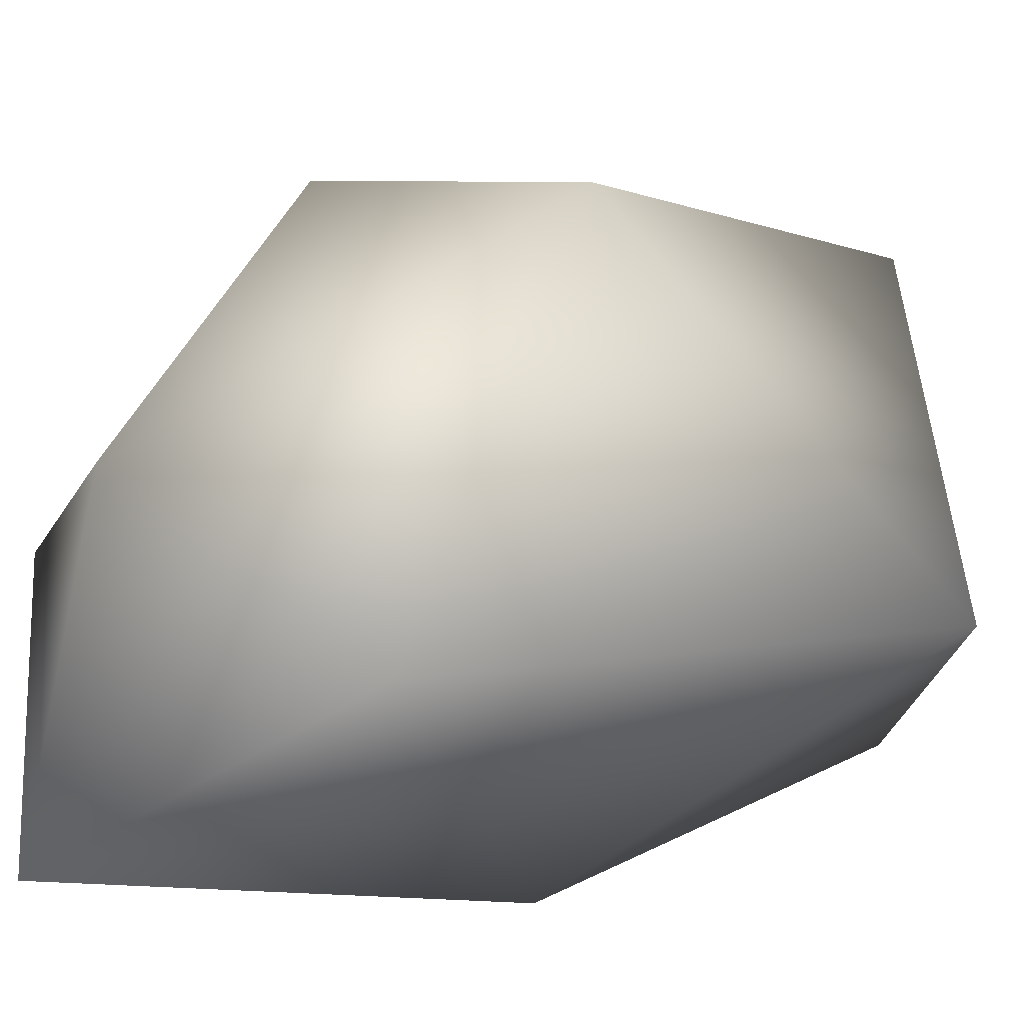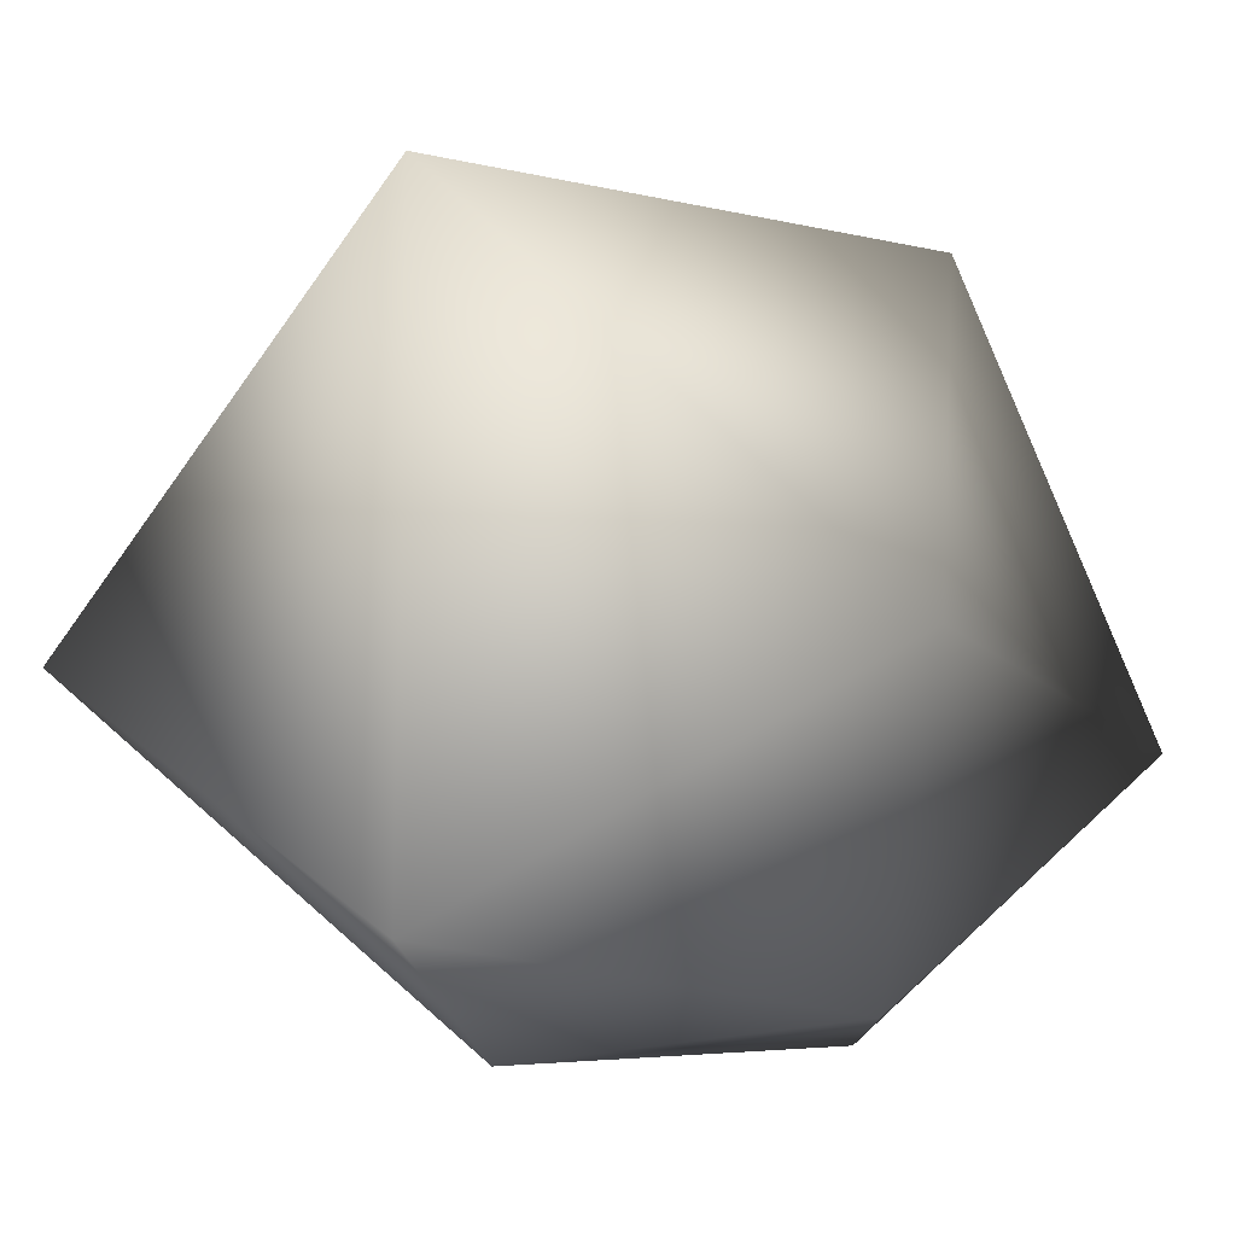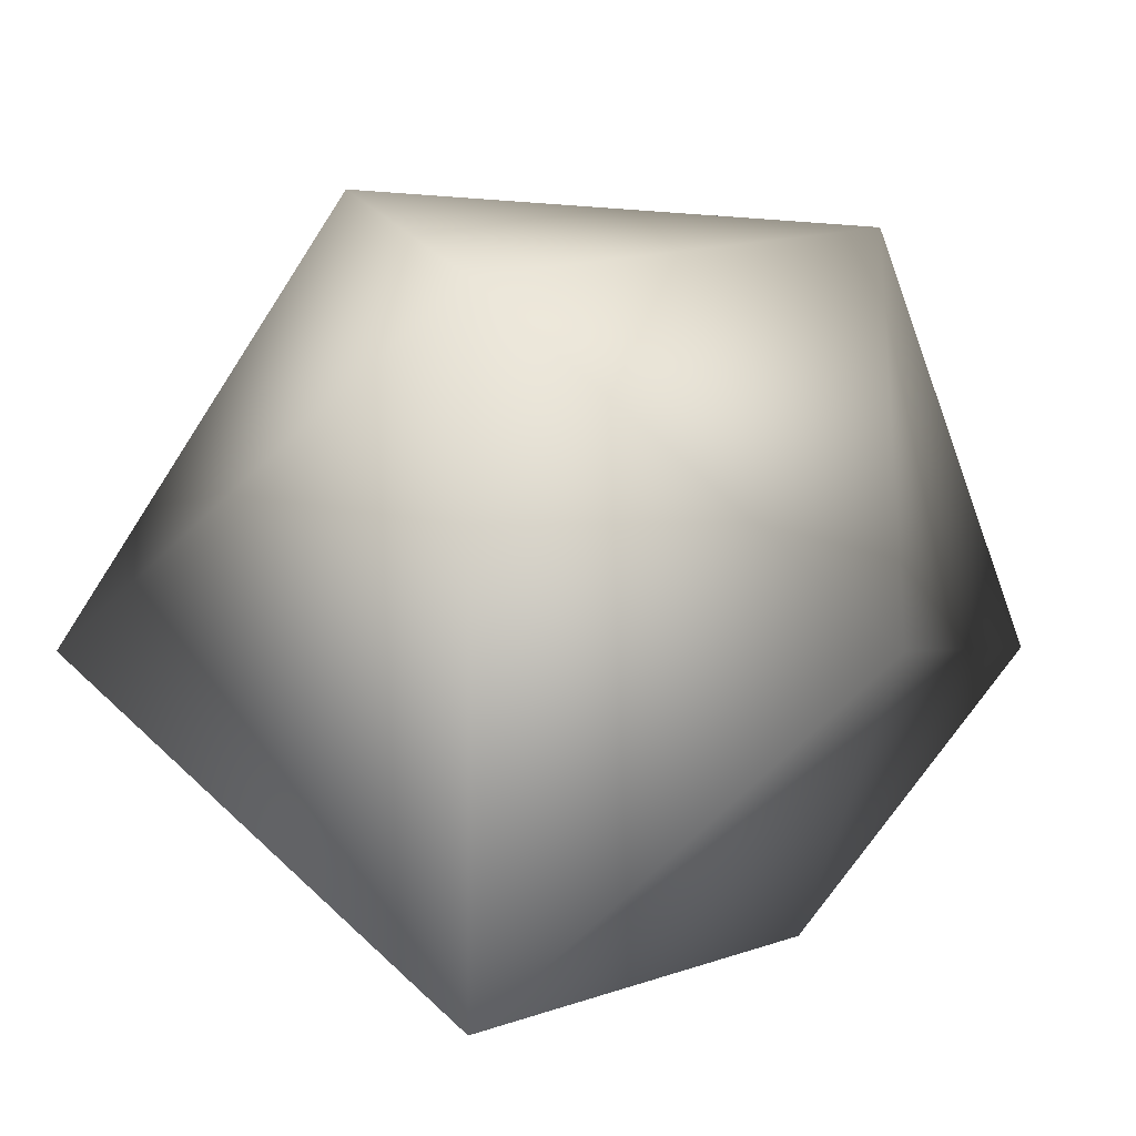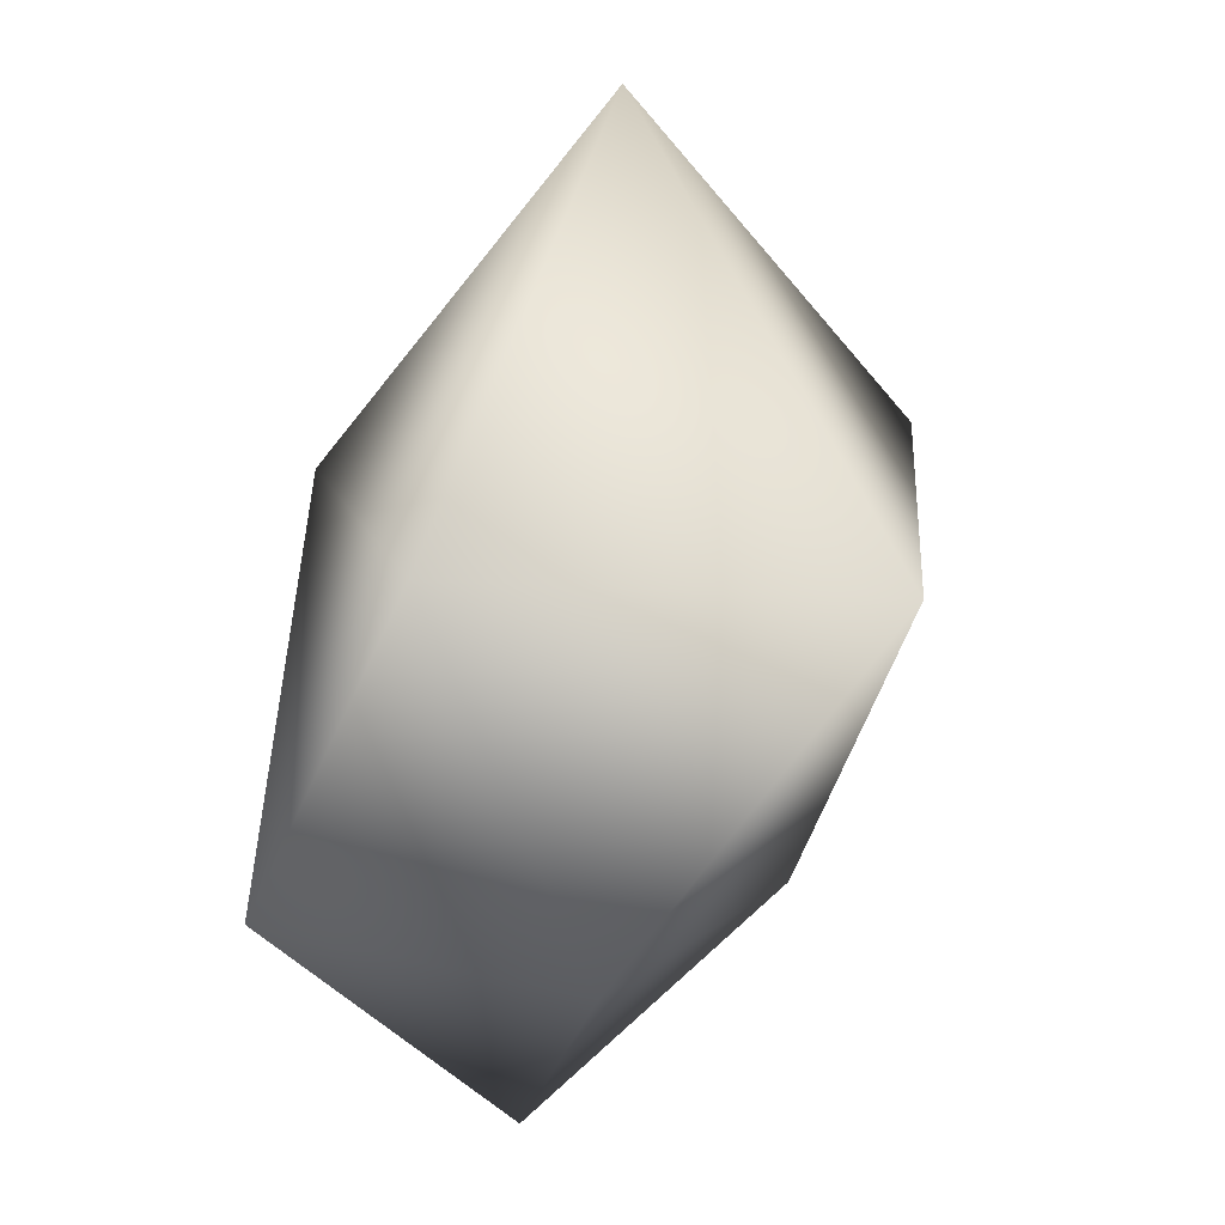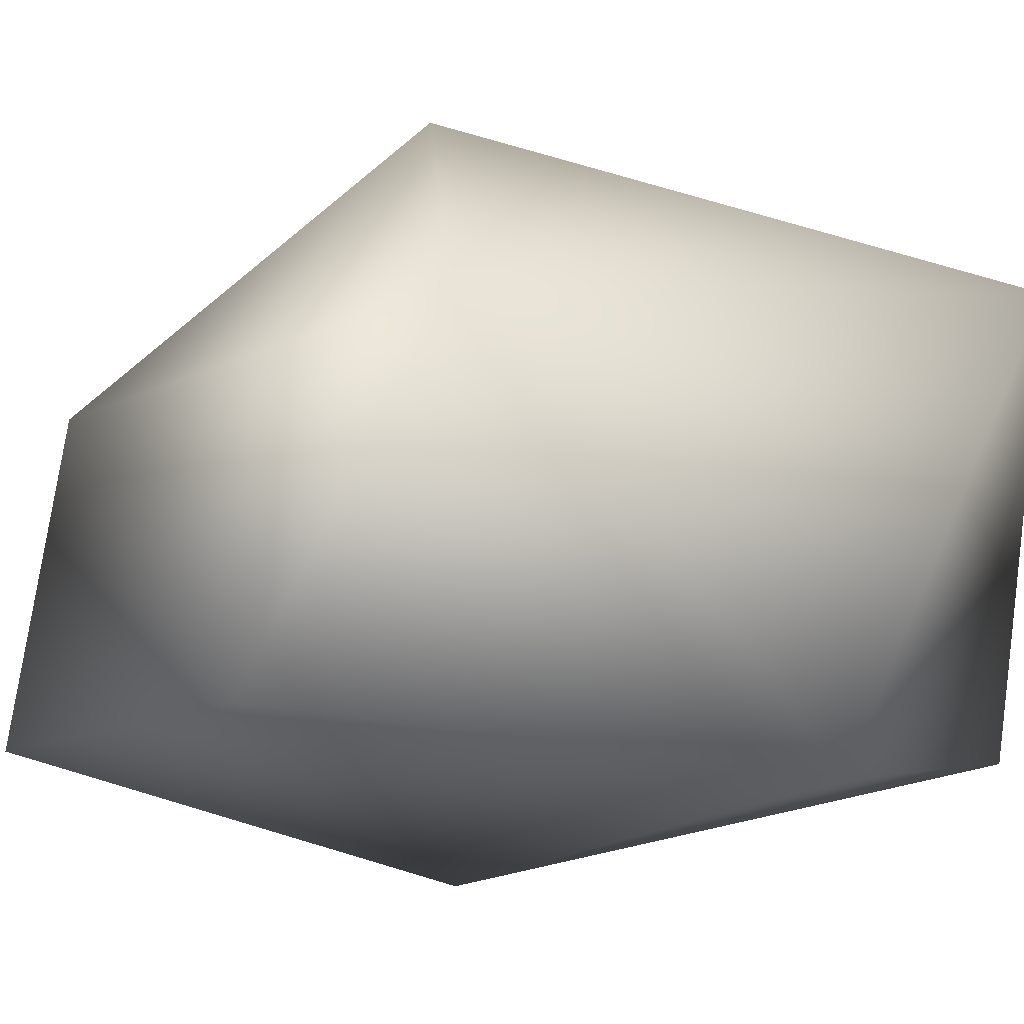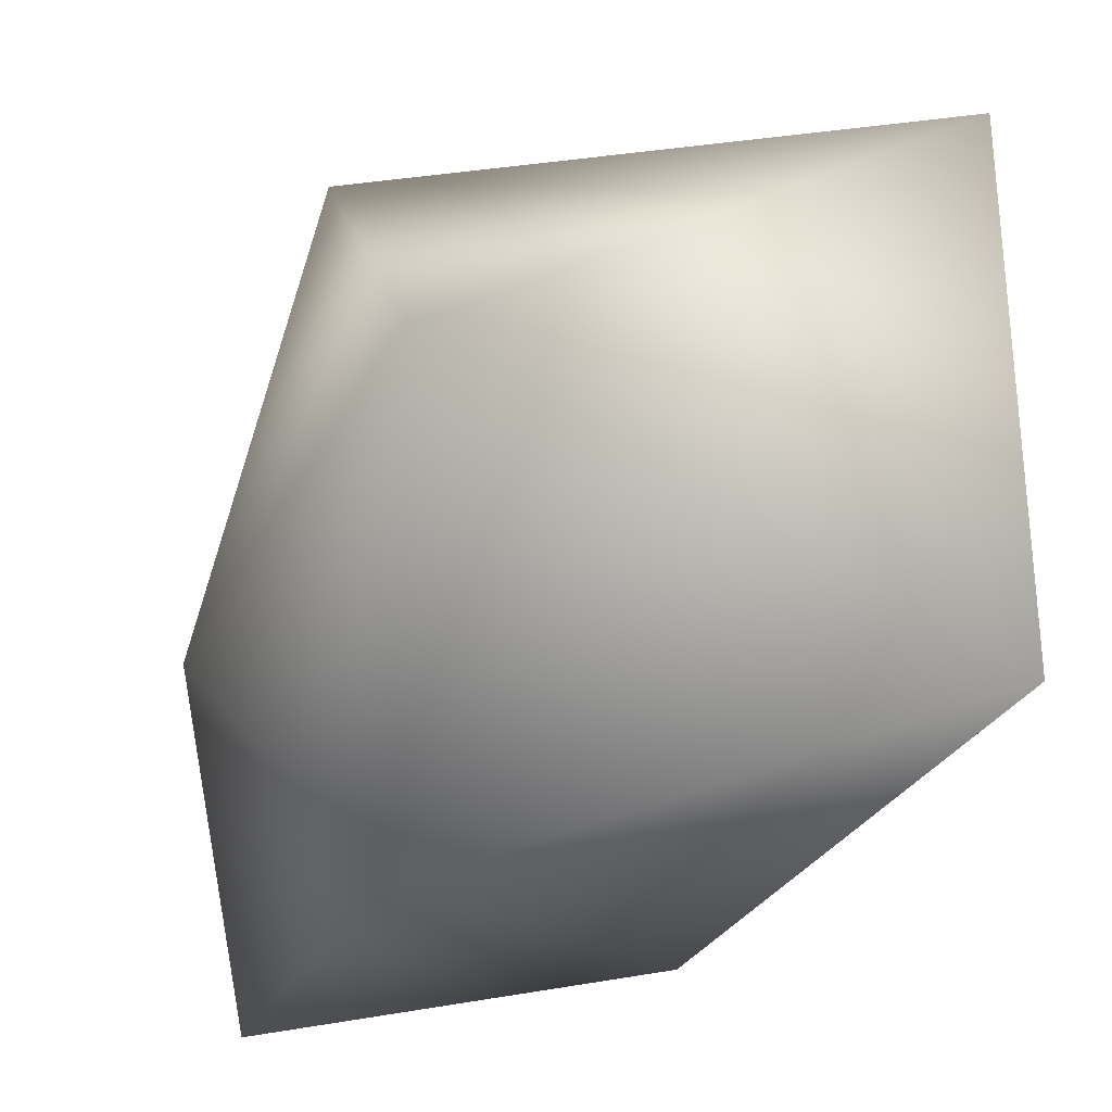
<metadata>
{"format":"obj","ext":"obj","renderer":"f3d","projection":"perspective","resolution":1024,"background":"white","views":[{"elev":13.5,"azim":55.9,"up":"+Z"},{"elev":-14.6,"azim":-159.6,"up":"+Z"},{"elev":-1.0,"azim":-167.9,"up":"+Z"},{"elev":-15.2,"azim":-13.6,"up":"+Y"},{"elev":29.1,"azim":86.3,"up":"+Z"},{"elev":-32.2,"azim":140.1,"up":"+Z"}]}
</metadata>
<code>
g object
v 106.4 -3.19e-05 172.1
v 0 238.5 111.5
v -94.31 -2.829e-05 152.6
v -112.9 92.17 0
v 0 238.7 -111.7
v 167.7 137.1 0
v 103.1 -84.02 0
v 70.21 -2.111e-05 -113.6
v -64.22 -1.923e-05 -103.9
v 0 -185.5 -86.77
v 0 -147.3 68.6
v -136.7 -111.5 0
f 1 2 3
f 2 4 3
f 2 5 4
f 6 5 2
f 1 6 2
f 1 7 6
f 7 8 6
f 6 8 5
f 8 9 5
f 8 10 9
f 8 7 10
f 7 11 10
f 11 12 10
f 11 3 12
f 11 1 3
f 7 1 11
f 12 3 4
f 9 12 4
f 5 9 4
f 12 9 10

</code>
